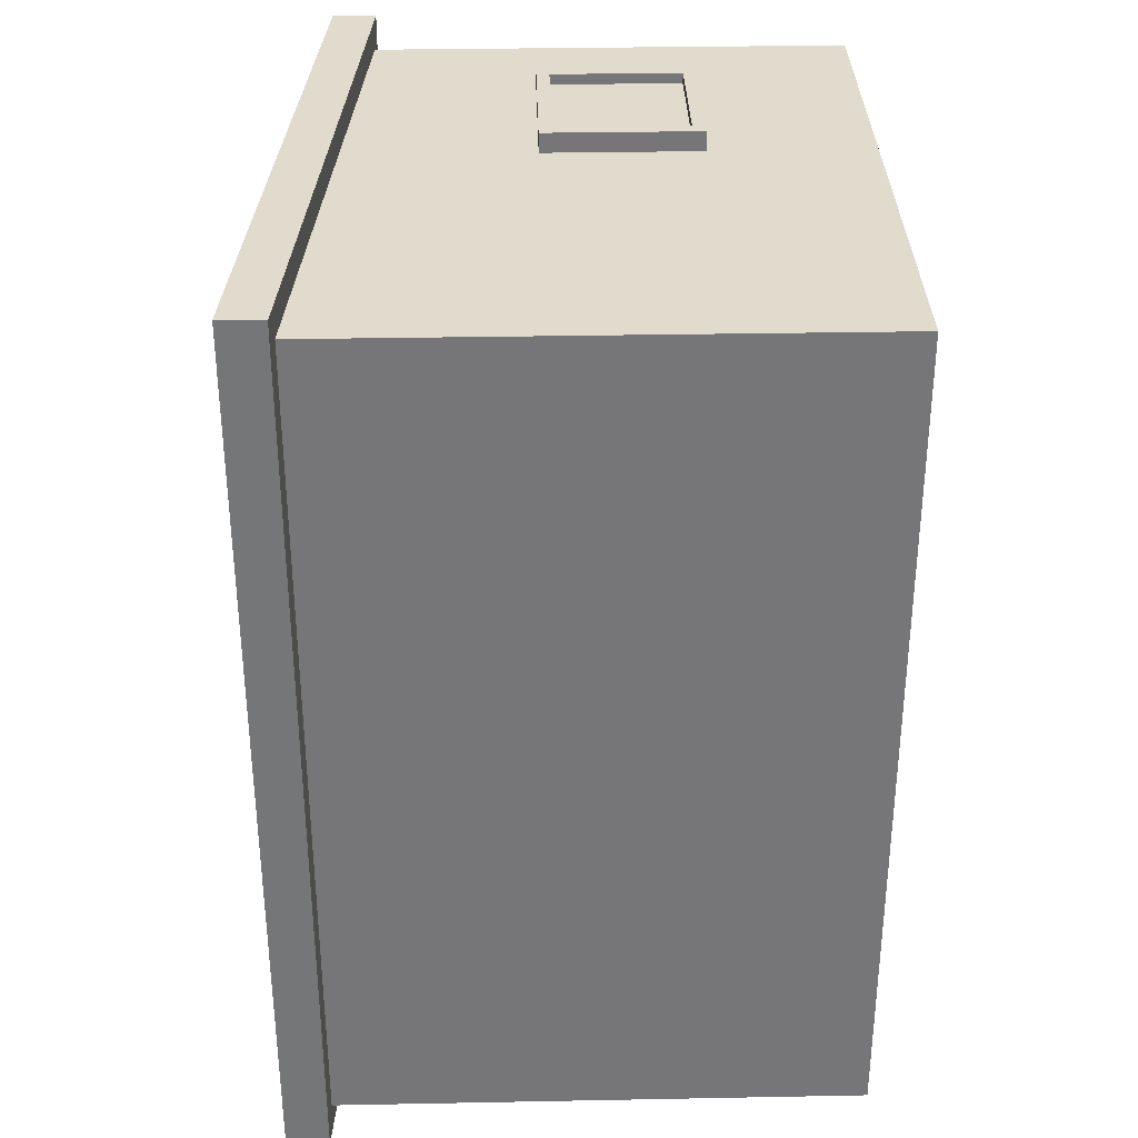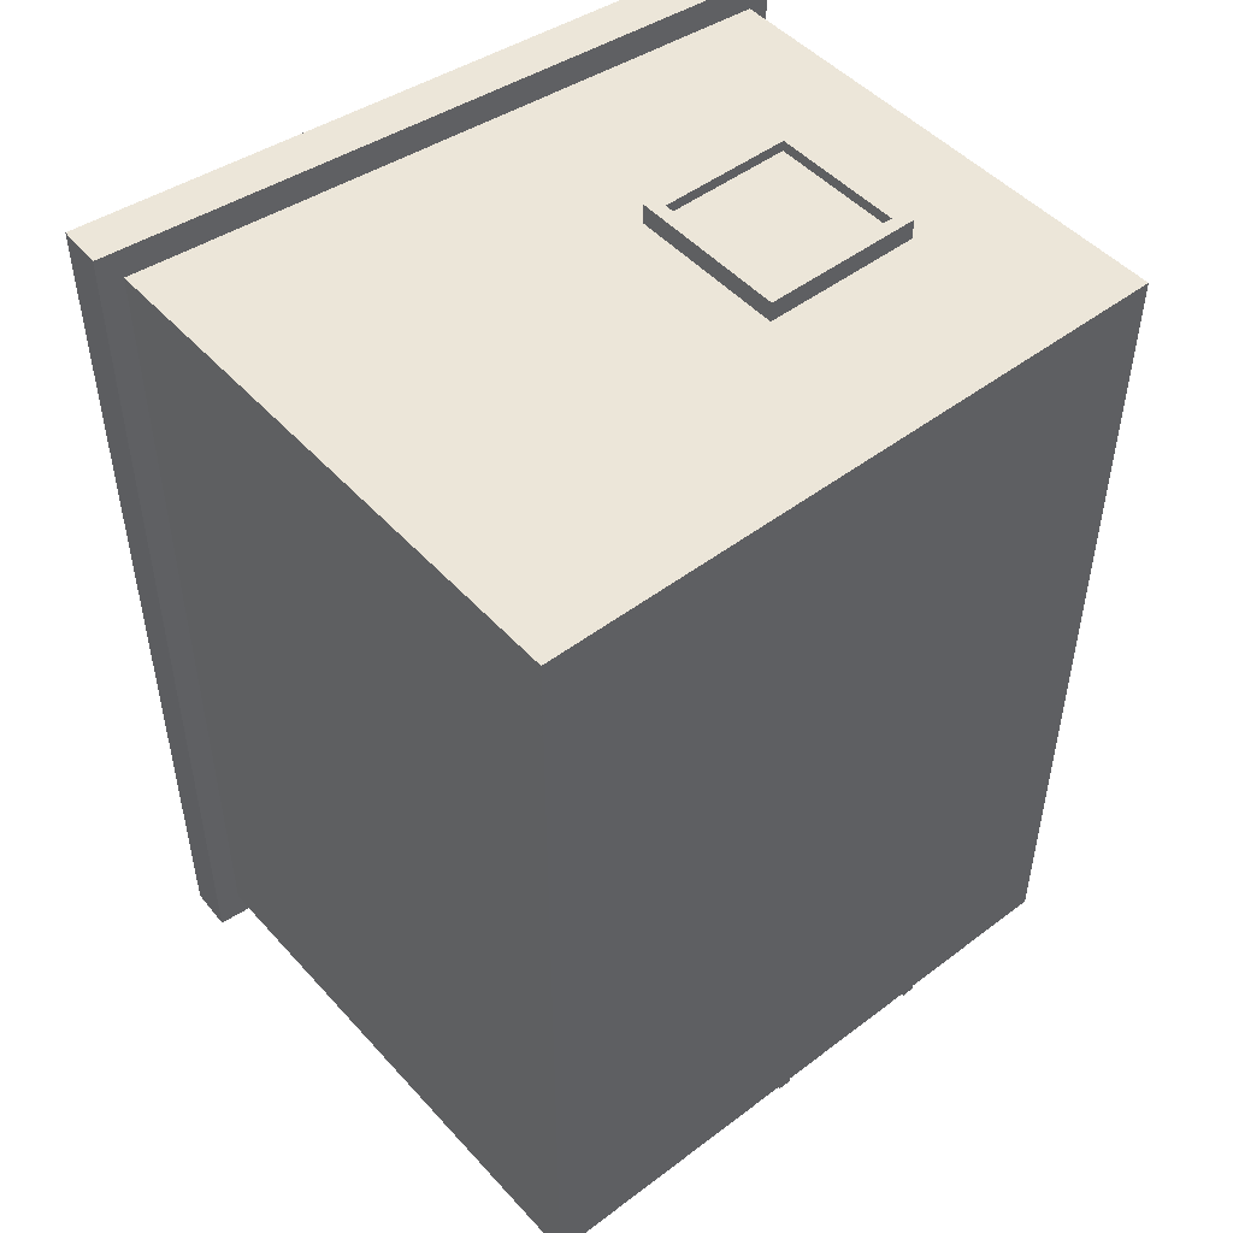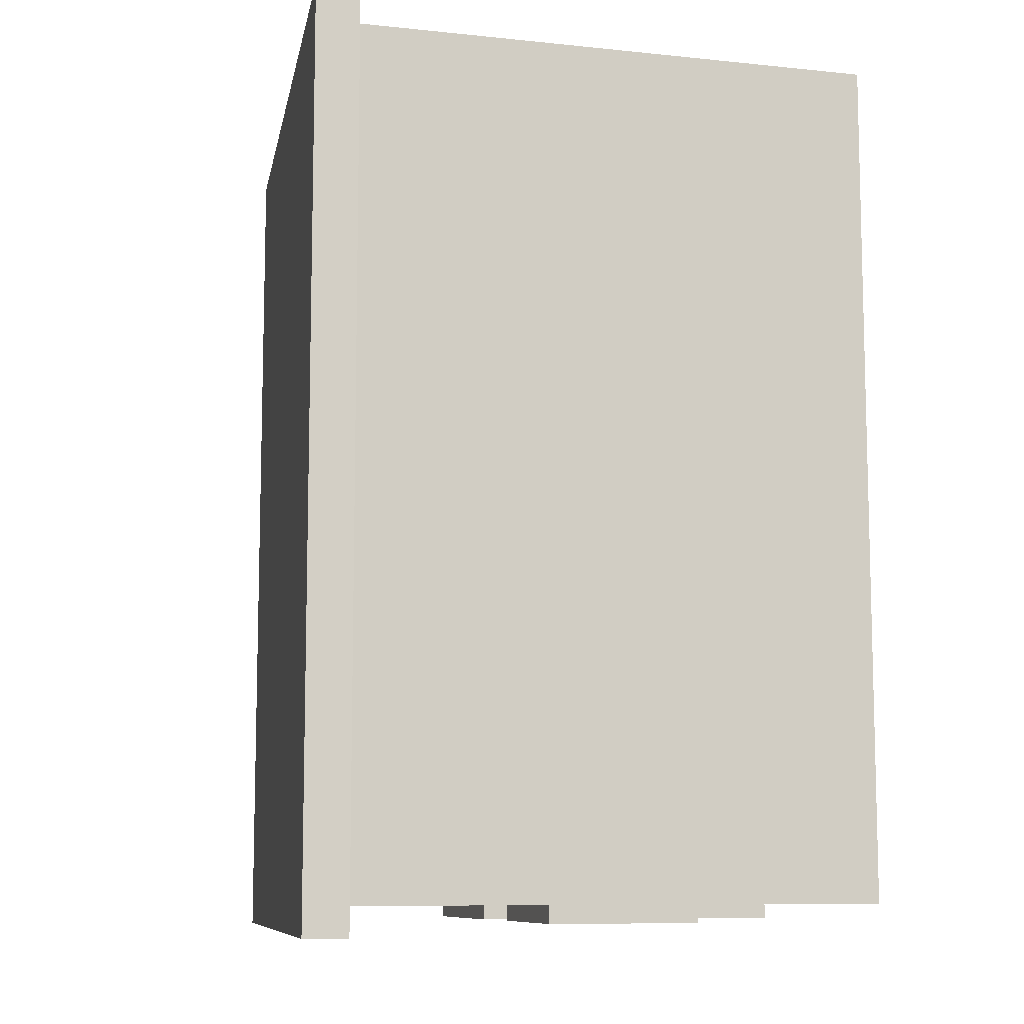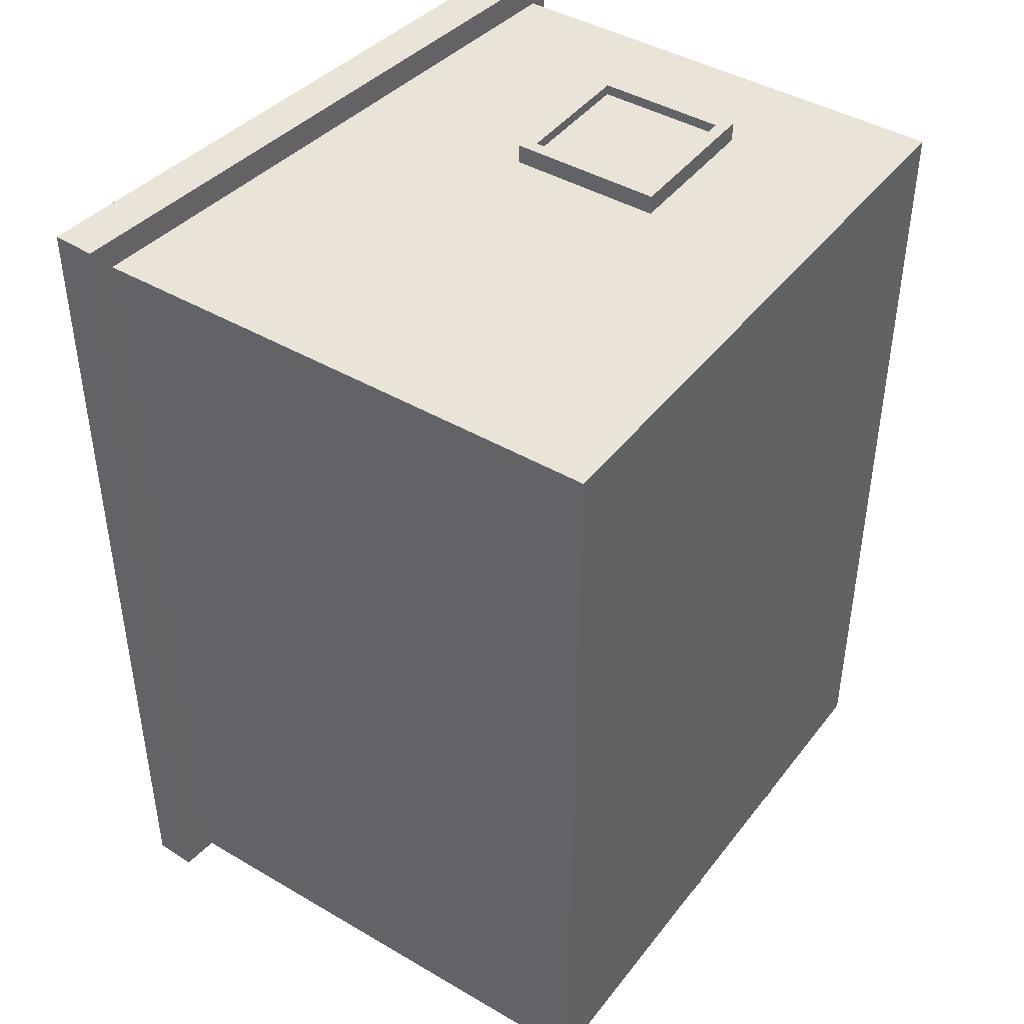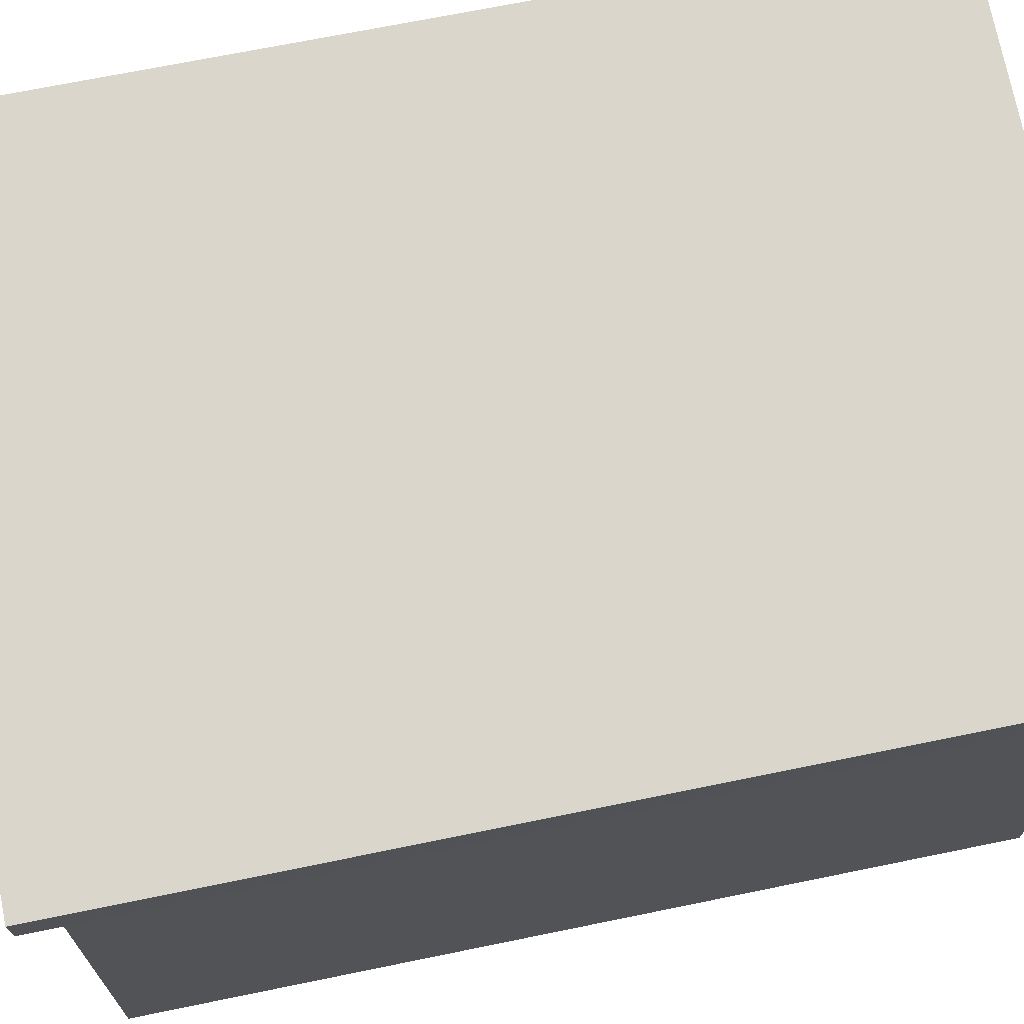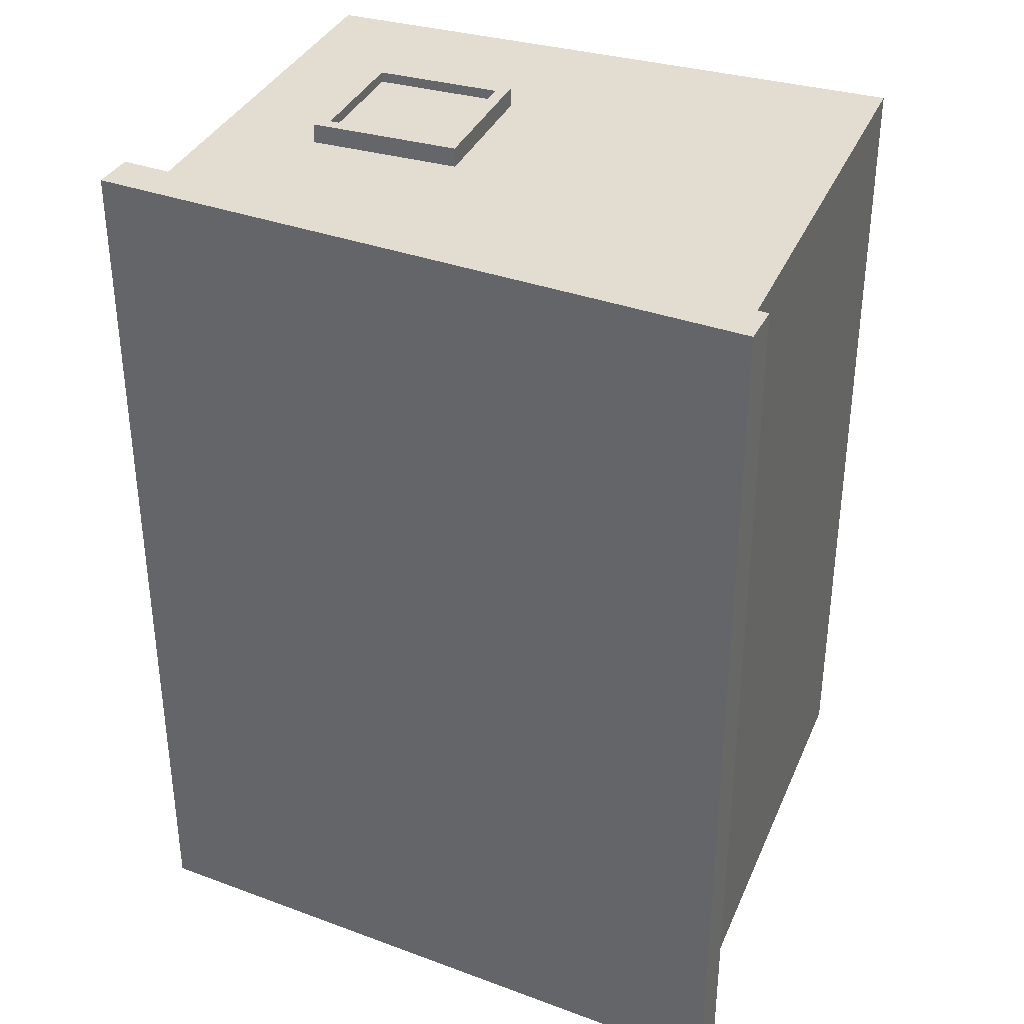
<metadata>
{"format":"obj","ext":"obj","renderer":"f3d","projection":"perspective","resolution":1024,"background":"white","views":[{"elev":33.2,"azim":-91.5,"up":"+Z"},{"elev":48.7,"azim":-40.0,"up":"+Z"},{"elev":-9.3,"azim":-105.4,"up":"+Z"},{"elev":43.2,"azim":-55.3,"up":"+Z"},{"elev":69.3,"azim":78.4,"up":"+Y"},{"elev":35.1,"azim":-158.8,"up":"+Z"}]}
</metadata>
<code>
g frame.003_Cube.095
v 1.436 -0.3773 -8.143
v 1.436 -0.07081 -8.143
v 1.436 -0.3773 -8.041
v 1.436 -0.07081 -8.041
v 1.129 -0.3773 -8.143
v 1.129 -0.07081 -8.143
v 1.129 -0.3773 -8.041
v 1.129 -0.07081 -8.041
v 1.466 -0.4075 -8.143
v 1.466 -0.04055 -8.143
v 1.466 -0.04055 -8.041
v 1.466 -0.4075 -8.041
v 1.099 -0.4075 -8.041
v 1.099 -0.04055 -8.041
v 1.099 -0.04055 -8.143
v 1.099 -0.4075 -8.143
f 9 10 11 12
f 7 3 1 5
f 13 14 15 16
f 7 5 6 8
f 12 13 16 9
f 14 11 10 15
f 1 2 10 9
f 4 3 12 11
f 3 7 13 12
f 8 4 11 14
f 7 8 14 13
f 6 5 16 15
f 5 1 9 16
f 2 6 15 10
f 1 3 4 2
f 4 8 6 2
g small_facing_jack_iso_Cube.036
v 2.387 -0.7863 -8.098
v 2.387 0.4272 -8.098
v 2.387 -0.7863 -6.079
v 2.387 0.4272 -6.079
v 0.9112 -0.7863 -8.098
v 0.9112 0.5561 -8.098
v 0.9112 -0.7863 -6.079
v 0.9112 0.5561 -6.079
f 17 18 20 19
f 19 20 24 23
f 23 24 22 21
f 21 22 18 17
f 19 23 21 17
f 24 20 18 22
g glass_Plane.052
v 2.127 -0.4011 -6.057
v 1.773 -0.4011 -6.057
v 2.127 -0.04702 -6.057
v 1.773 -0.04702 -6.057
f 25 27 28 26
g frame.134_Cube.220
v 2.104 -0.3773 -6.032
v 2.104 -0.07081 -6.032
v 1.797 -0.3773 -6.032
v 2.134 -0.4075 -6.032
v 2.104 -0.3773 -6.134
v 2.104 -0.07081 -6.134
v 1.797 -0.3773 -6.134
v 2.134 -0.4075 -6.134
v 2.134 -0.04055 -6.134
v 1.767 -0.4075 -6.134
v 1.767 -0.04055 -6.134
v 1.767 -0.4075 -6.032
v 1.767 -0.04055 -6.032
v 2.134 -0.04055 -6.032
v 1.797 -0.07081 -6.032
v 1.797 -0.07081 -6.134
f 29 30 34 33
f 29 32 42 30
f 31 40 32 29
f 35 31 29 33
f 34 37 36 33
f 33 36 38 35
f 36 32 40 38
f 32 36 37 42
f 35 38 39 44
f 38 40 41 39
f 43 41 40 31
f 39 41 42 37
f 30 42 41 43
f 35 44 43 31
f 34 30 43 44
f 44 39 37 34
g glass.132_Plane.162
v 1.459 -0.4011 -8.119
v 1.459 -0.04702 -8.119
v 1.105 -0.4011 -8.119
v 1.105 -0.04702 -8.119
f 45 47 48 46
g doorframe.004_Cube.094
v 2.021 -0.7718 -8.143
v 2.021 -0.01282 -8.143
v 1.587 -0.7718 -8.143
v 1.587 -0.01282 -8.143
v 1.619 -0.04276 -8.143
v 1.989 -0.04276 -8.143
v 1.619 -0.7728 -8.143
v 1.989 -0.7728 -8.143
v 1.989 -0.04276 -8.071
v 1.619 -0.7728 -8.071
v 1.989 -0.7728 -8.071
v 1.619 -0.04276 -8.071
v 1.587 -0.01282 -8.071
v 2.021 -0.01282 -8.071
v 1.587 -0.7718 -8.071
v 2.021 -0.7718 -8.071
f 50 49 56 54
f 52 50 54 53
f 58 55 53 60
f 61 60 57 62
f 58 60 61 63
f 50 62 64 49
f 57 59 64 62
f 56 59 57 54
f 51 55 58 63
f 51 63 61 52
f 51 52 53 55
f 56 49 64 59
f 54 57 60 53
f 52 61 62 50
g door_Plane.007
v 1.608 -0.03065 -8.131
v 1.608 -0.7683 -8.131
v 2.003 -0.03065 -8.131
v 2.003 -0.7683 -8.131
f 65 67 68 66
g roof.003_Cube.097
v 2.437 0.4413 -8.166
v 2.437 0.4413 -6.011
v 0.8614 0.5789 -8.166
v 0.8614 0.5789 -6.011
v 2.432 0.338 -8.166
v 2.432 0.338 -6.011
v 0.8566 0.4757 -8.166
v 0.8566 0.4757 -6.011
f 72 70 69 71
f 76 75 73 74
f 69 70 74 73
f 70 72 76 74
f 72 71 75 76
f 71 69 73 75

</code>
